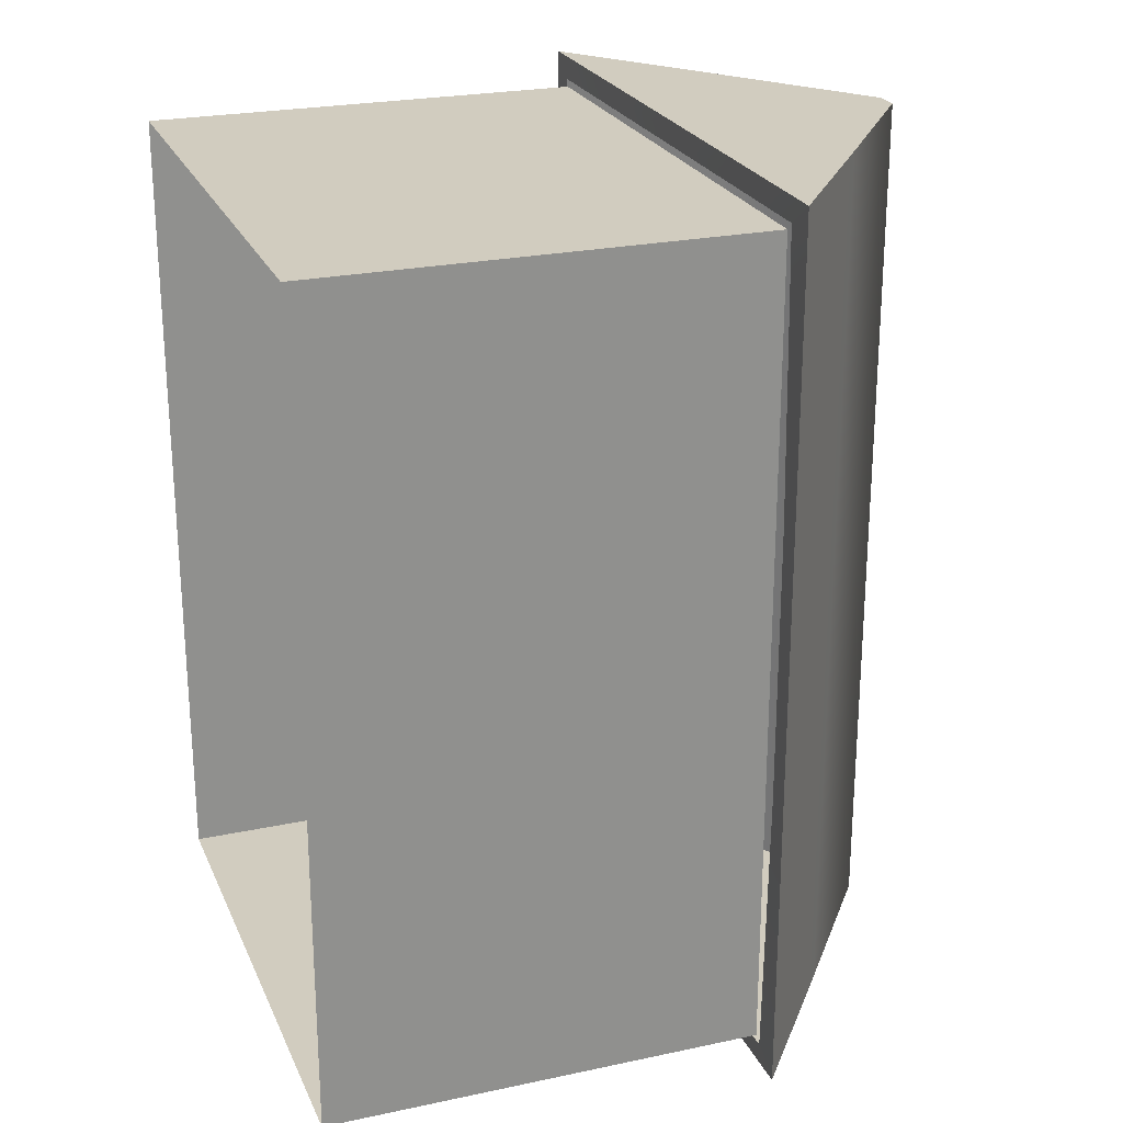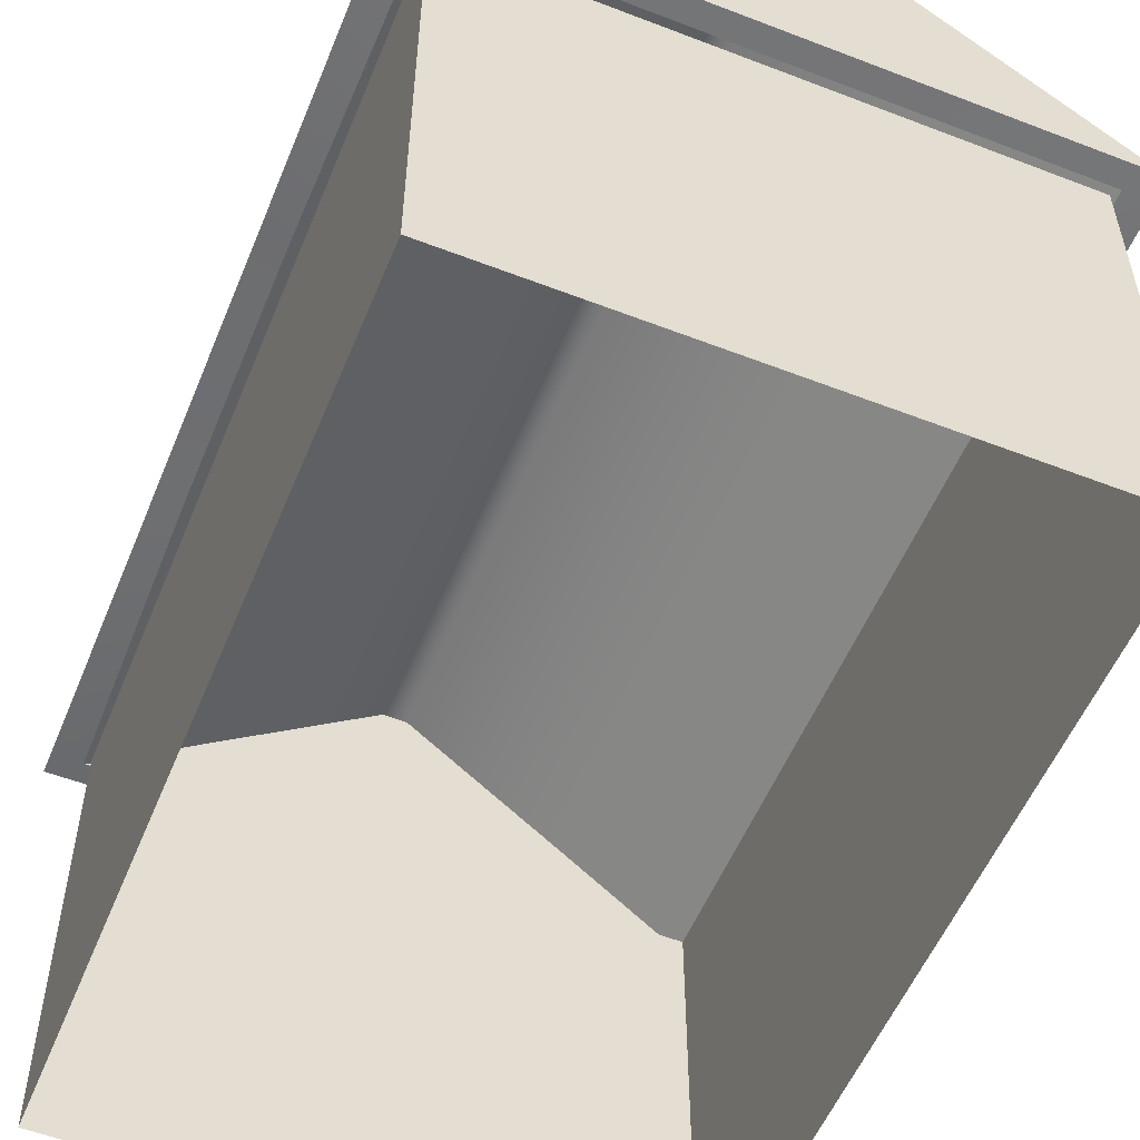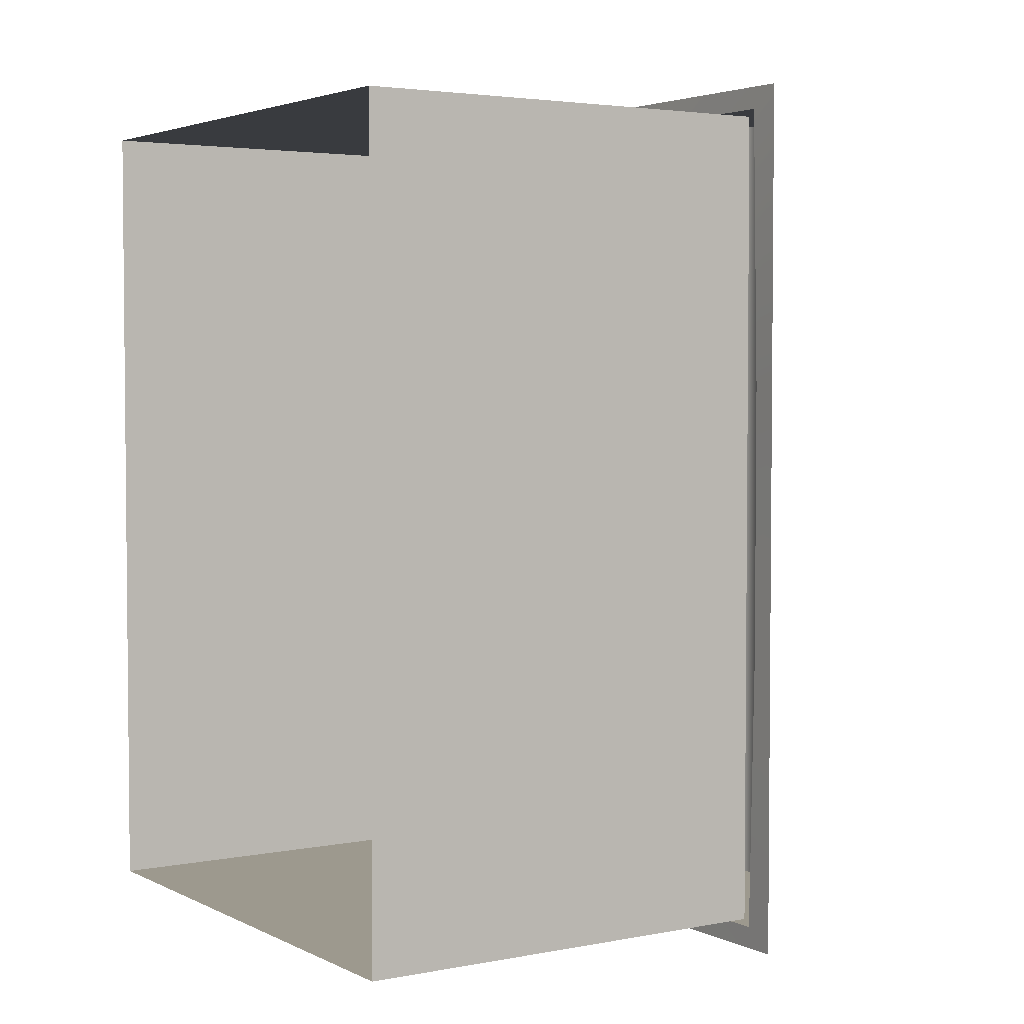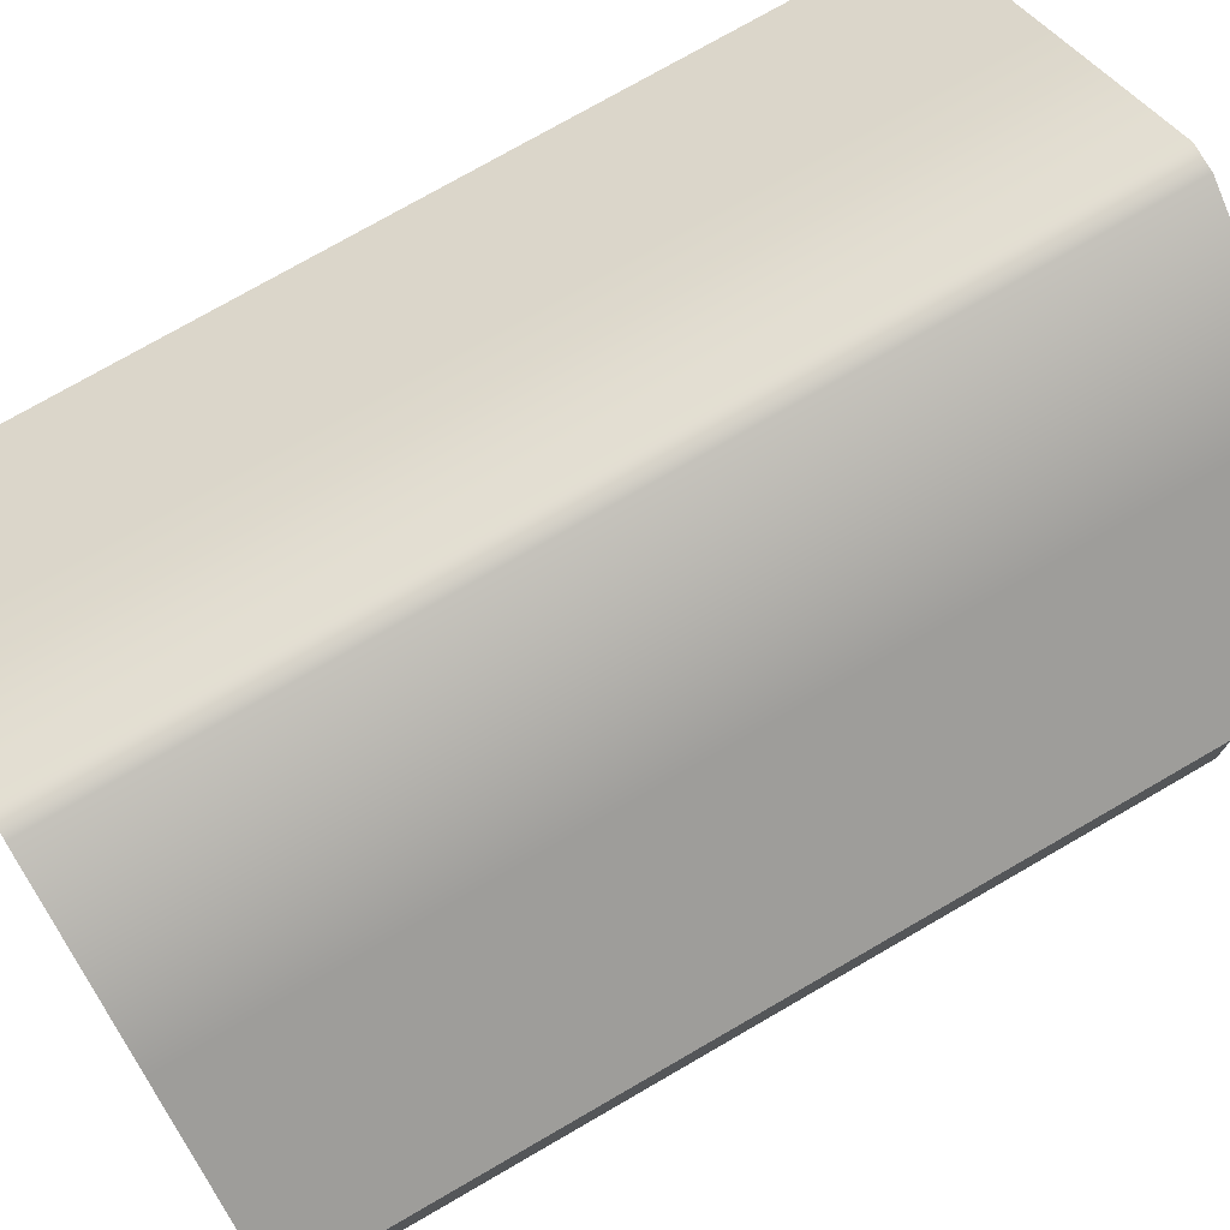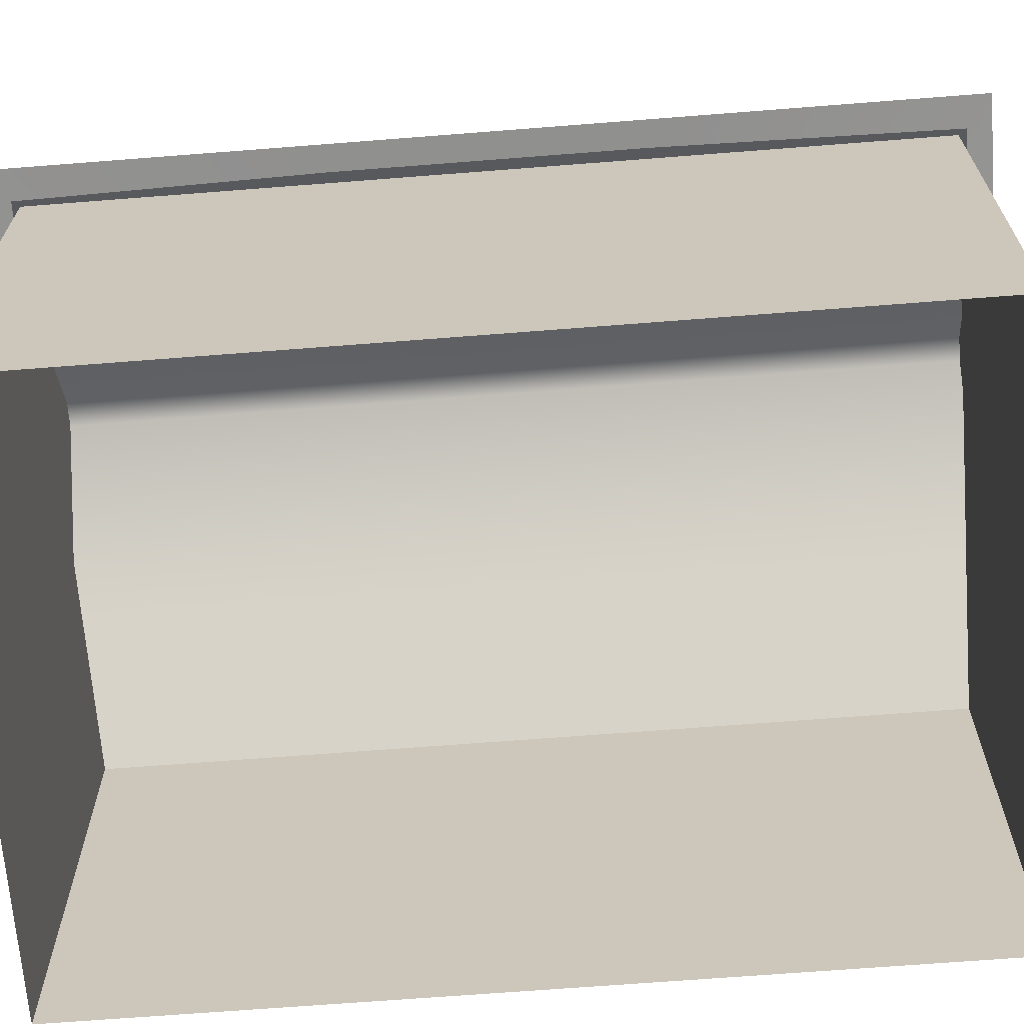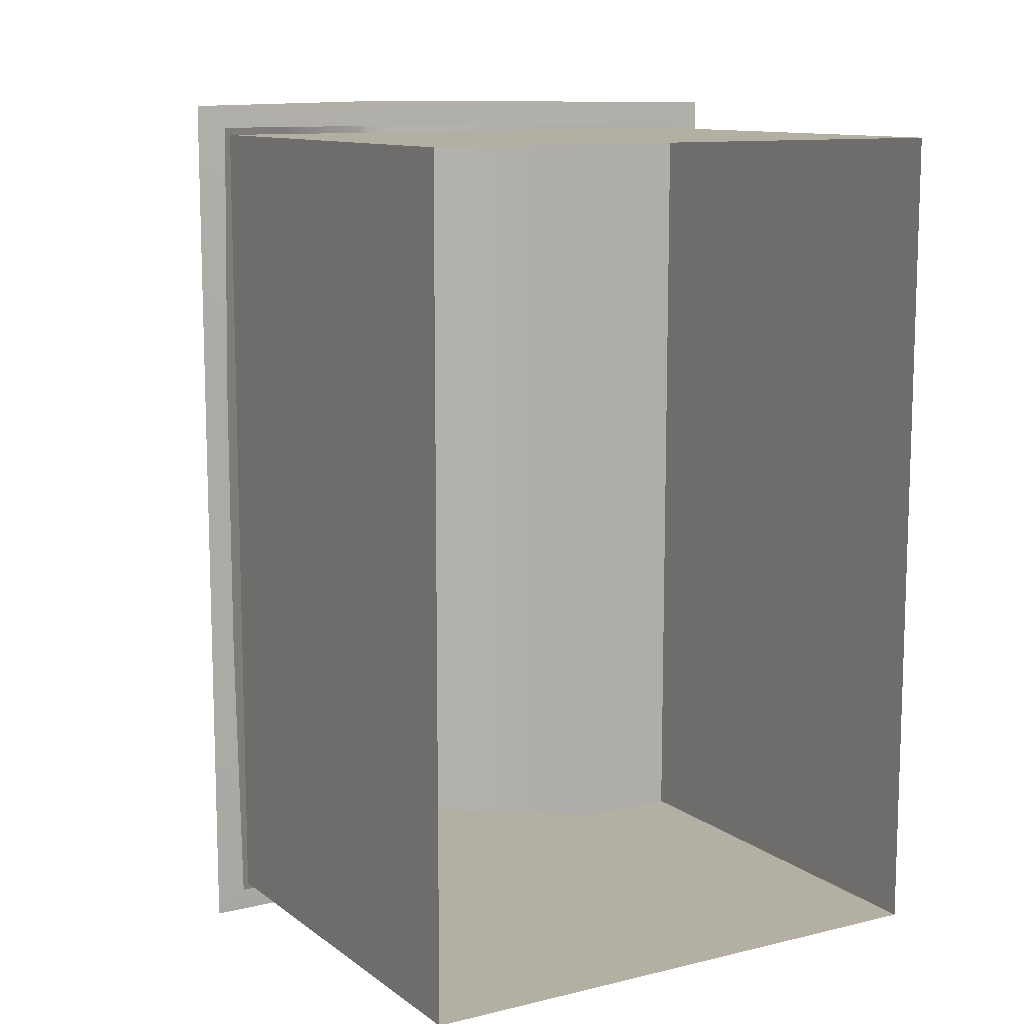
<metadata>
{"format":"obj","ext":"obj","renderer":"f3d","projection":"perspective","resolution":1024,"background":"white","views":[{"elev":24.1,"azim":70.5,"up":"+Z"},{"elev":-54.9,"azim":-22.2,"up":"+Y"},{"elev":3.4,"azim":56.9,"up":"+Z"},{"elev":75.5,"azim":60.0,"up":"+Y"},{"elev":-67.5,"azim":-85.5,"up":"+Y"},{"elev":11.2,"azim":-30.7,"up":"+Z"}]}
</metadata>
<code>
g mesh01
v -476.1 6.573 -702.7
v -476.1 6.573 702.7
v -476.1 258.1 -702.7
v -476.1 258.1 702.7
v -476.1 509.6 -702.7
v -476.1 509.6 702.7
v -476.1 761.1 -702.7
v -476.1 761.1 702.7
v -158.7 6.573 -702.7
v -158.7 6.573 702.7
v -158.7 258.1 -702.7
v -158.7 258.1 702.7
v -158.7 509.6 -702.7
v -158.7 509.6 702.7
v -158.7 761.1 -702.7
v -158.7 761.1 702.7
v 158.7 6.573 -702.7
v 158.7 6.573 702.7
v 158.7 258.1 -702.7
v 158.7 258.1 702.7
v 158.7 509.6 -702.7
v 158.7 509.6 702.7
v 158.7 761.1 -702.7
v 158.7 761.1 702.7
v 476.1 6.574 -702.7
v 476.1 6.573 702.7
v 476.1 258.1 -702.7
v 476.1 258.1 702.7
v 476.1 509.6 -702.7
v 476.1 509.6 702.7
v 476.2 761.1 -702.7
v 476.2 761.1 702.7
v -476.1 6.573 -234.2
v 476.1 6.574 -234.2
v -476.1 6.573 234.2
v 476.1 6.573 234.2
v -476.1 258.1 -234.2
v 476.1 258.1 -234.2
v -476.1 258.1 234.2
v 476.1 258.1 234.2
v -476.1 509.6 -234.2
v 476.1 509.6 -234.2
v -476.1 509.6 234.2
v 476.1 509.6 234.2
v -476.1 761.1 -234.2
v 476.2 761.1 -234.2
v -476.1 761.1 234.2
v 476.2 761.1 234.2
v -535.3 764.6 -753.7
v -535.3 764.6 753.7
v -279.2 959.2 -753.7
v -279.2 959.2 753.7
v -19.75 1154 -753.7
v -19.75 1154 753.7
v 537.7 764.6 -753.7
v 537.7 764.6 753.7
v 281.6 959.2 -753.7
v 281.6 959.2 753.7
v 22.14 1154 -753.7
v 22.14 1154 753.7
v -535.3 764.6 -251.2
v 537.7 764.6 -251.2
v -535.3 764.6 251.2
v 537.7 764.6 251.2
v -279.2 959.2 -251.2
v 281.6 959.2 -251.2
v -279.2 959.2 251.2
v 281.6 959.2 251.2
v -19.75 1154 -251.2
v 22.14 1154 -251.2
v -19.75 1154 251.2
v 22.14 1154 251.2
v -485 761.9 -715.2
v 487.4 761.9 -715.2
v -485 761.9 715.2
v 487.4 761.9 715.2
v -491.5 766.1 -238.4
v -491.5 766.1 238.4
v 493.9 766.1 -238.4
v 493.9 766.1 238.4
f 3 11 9 1
f 5 13 11 3
f 7 15 13 5
f 11 19 17 9
f 13 21 19 11
f 15 23 21 13
f 19 27 25 17
f 21 29 27 19
f 23 31 29 21
f 10 12 4 2
f 12 14 6 4
f 14 16 8 6
f 18 20 12 10
f 20 22 14 12
f 22 24 16 14
f 26 28 20 18
f 28 30 22 20
f 30 32 24 22
f 33 37 3 1
f 35 39 37 33
f 2 4 39 35
f 37 41 5 3
f 39 43 41 37
f 4 6 43 39
f 41 45 7 5
f 43 47 45 41
f 6 8 47 43
f 27 38 34 25
f 38 40 36 34
f 40 28 26 36
f 29 42 38 27
f 42 44 40 38
f 44 30 28 40
f 31 46 42 29
f 46 48 44 42
f 48 32 30 44
f 51 57 55 49
f 53 59 57 51
f 56 58 52 50
f 58 60 54 52
f 61 65 51 49
f 63 67 65 61
f 50 52 67 63
f 65 69 53 51
f 67 71 69 65
f 52 54 71 67
f 57 66 62 55
f 66 68 64 62
f 68 58 56 64
f 59 70 66 57
f 70 72 68 66
f 72 60 58 68
f 60 72 71 54
f 71 72 70 69
f 69 70 59 53
f 55 74 73 49
f 50 75 76 56
f 49 73 77 61
f 61 77 78 63
f 63 78 75 50
f 62 79 74 55
f 64 80 79 62
f 56 76 80 64

</code>
